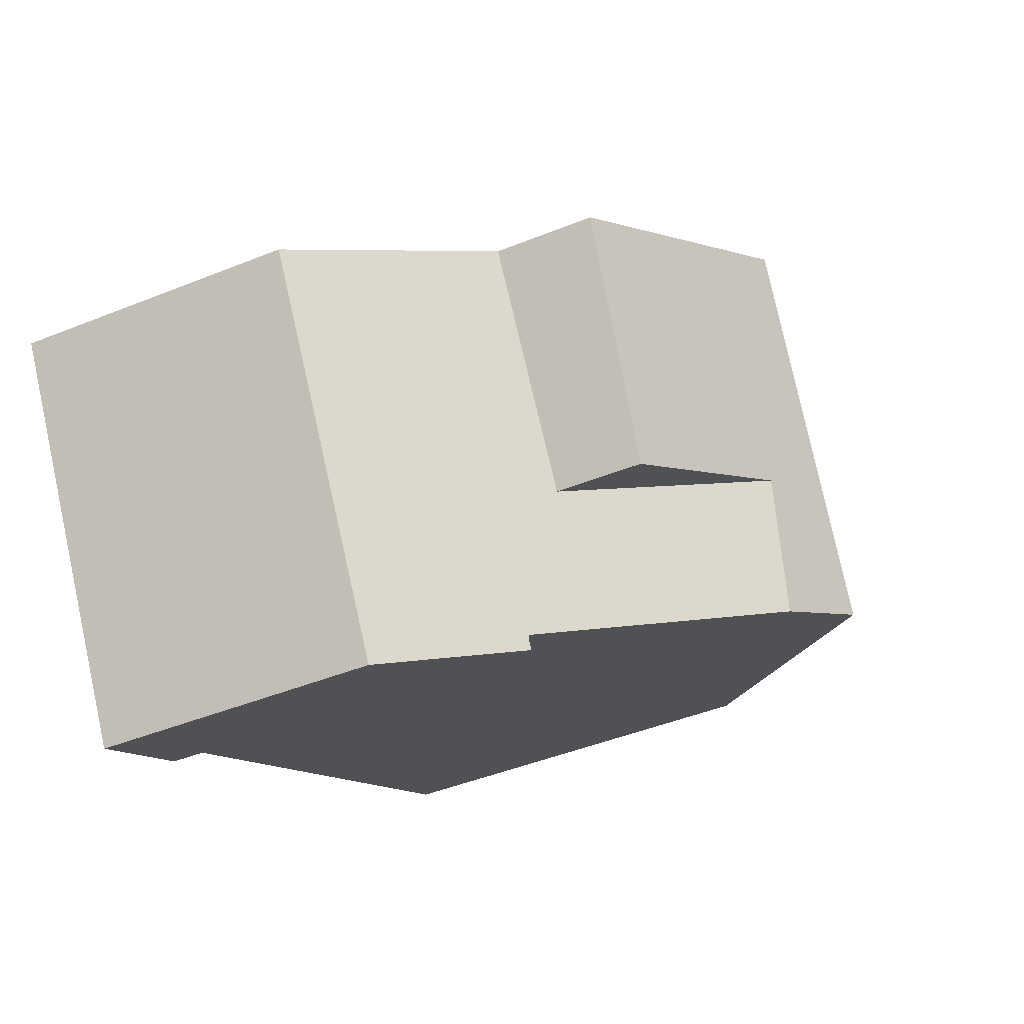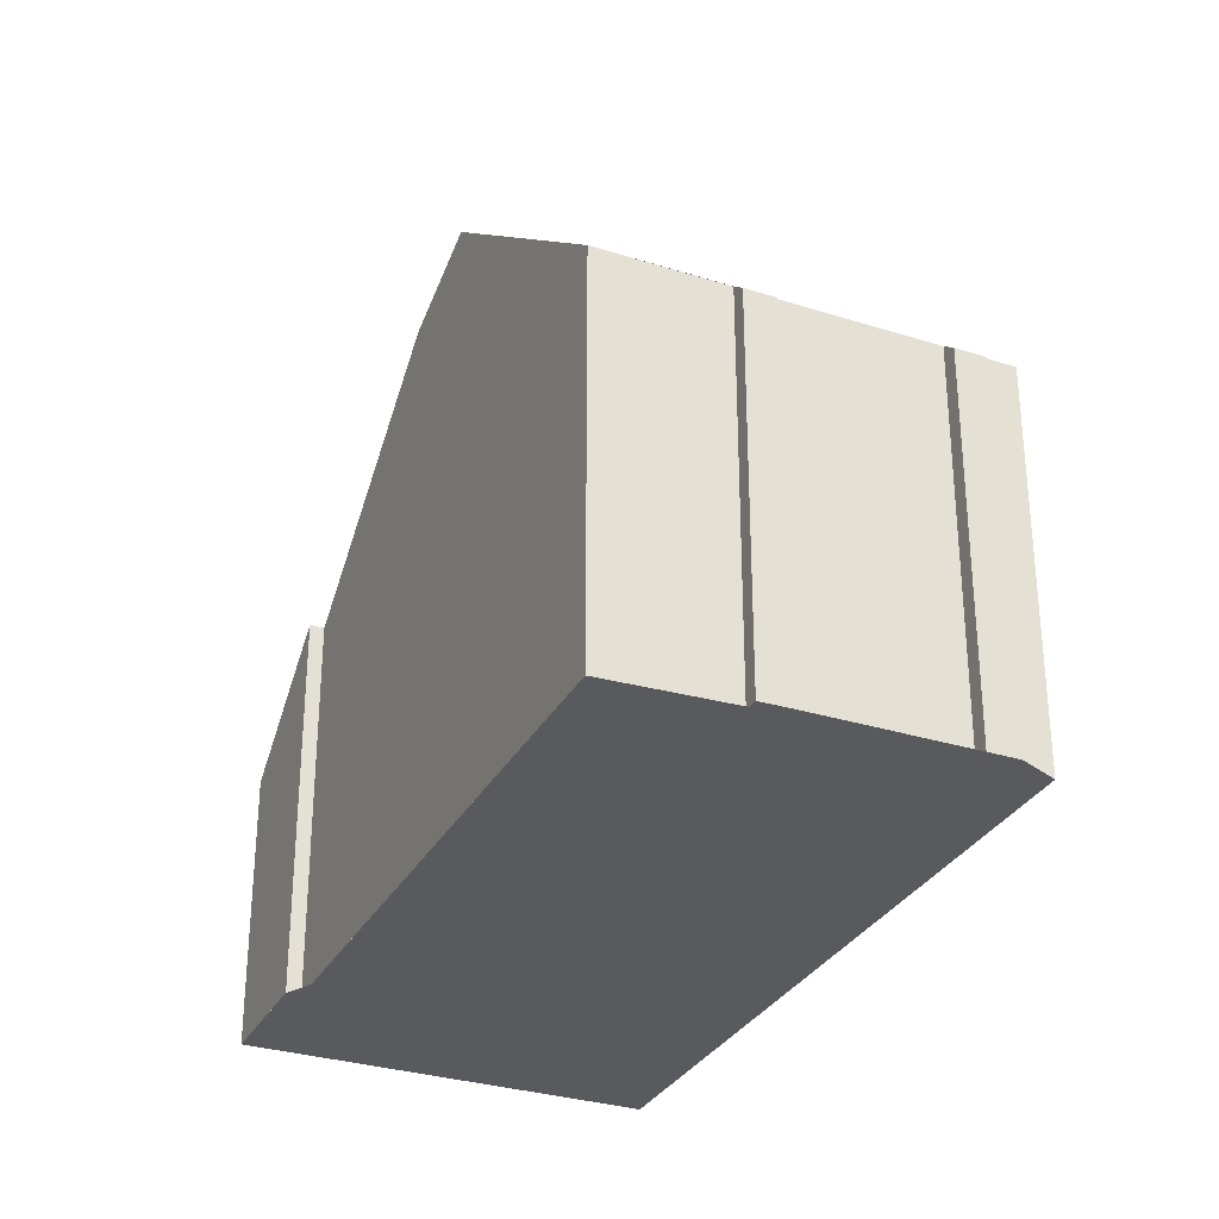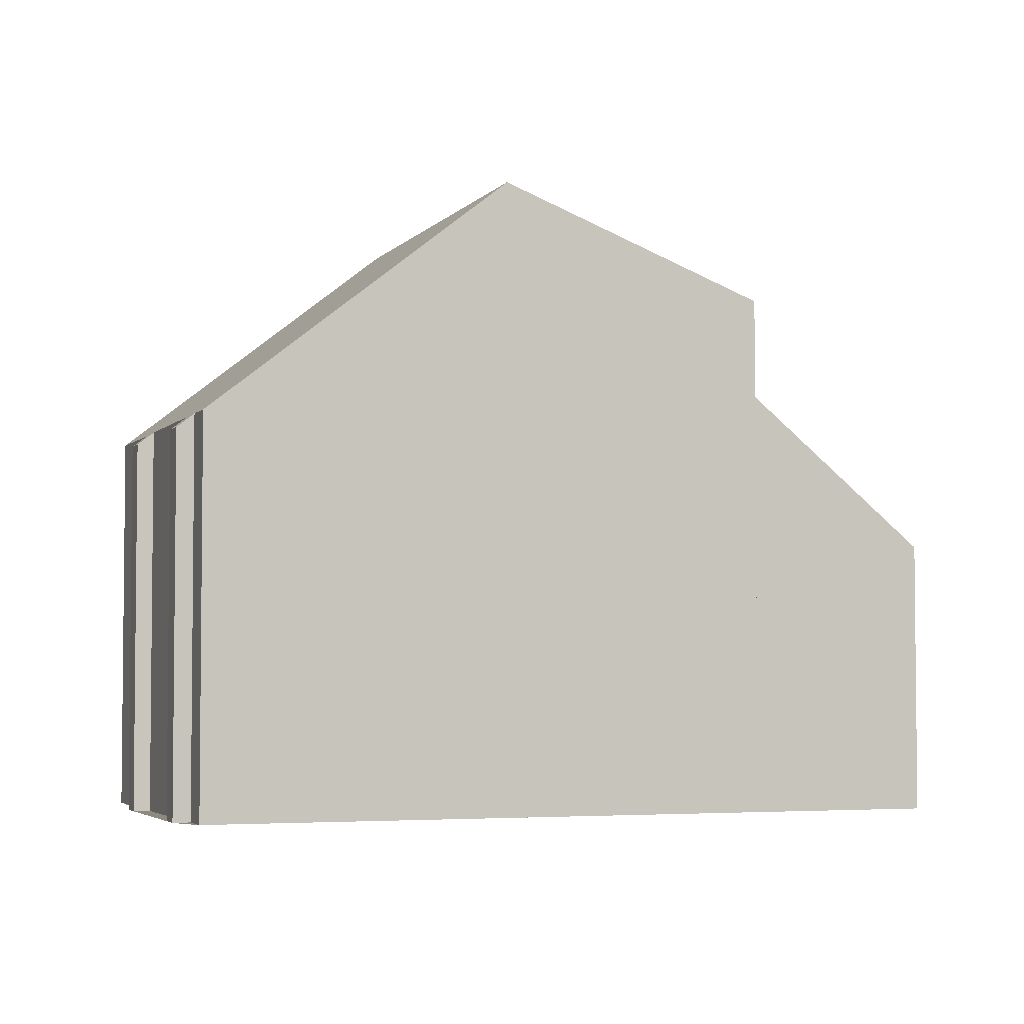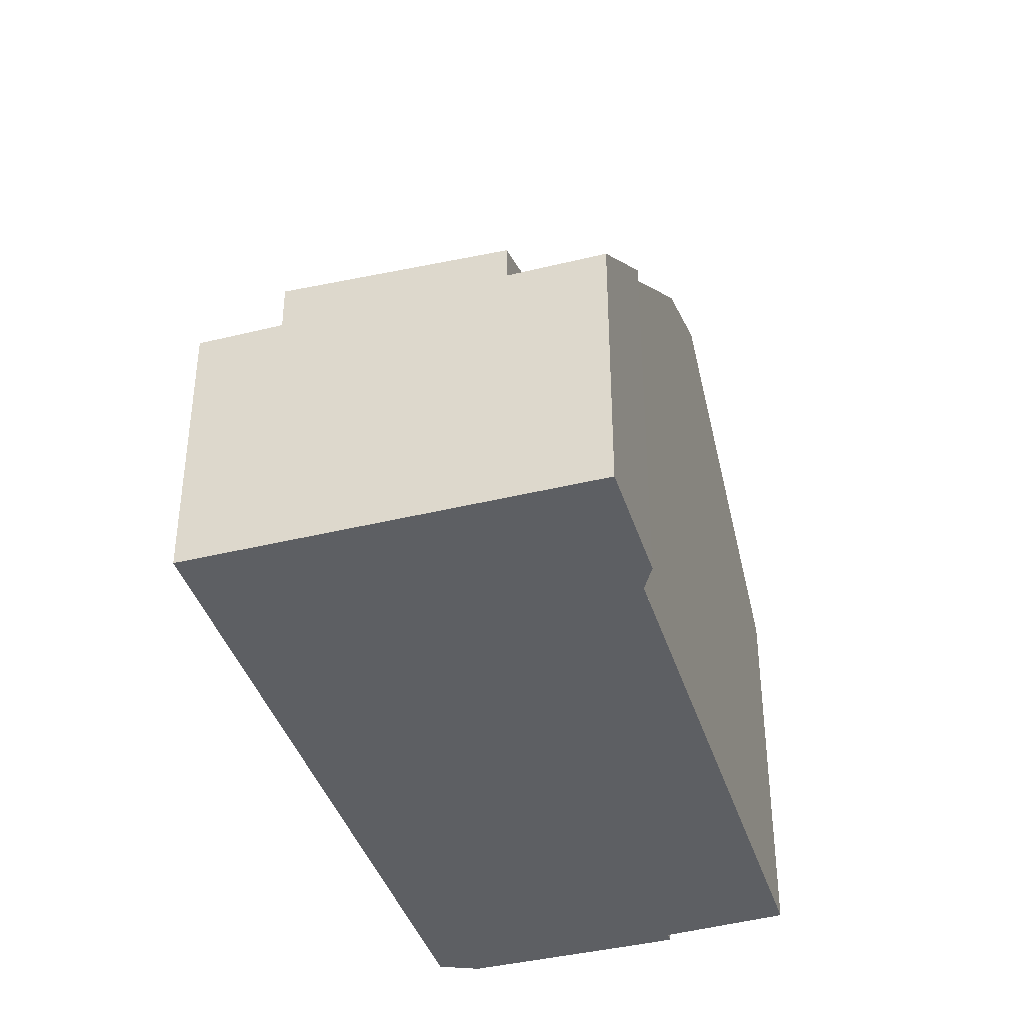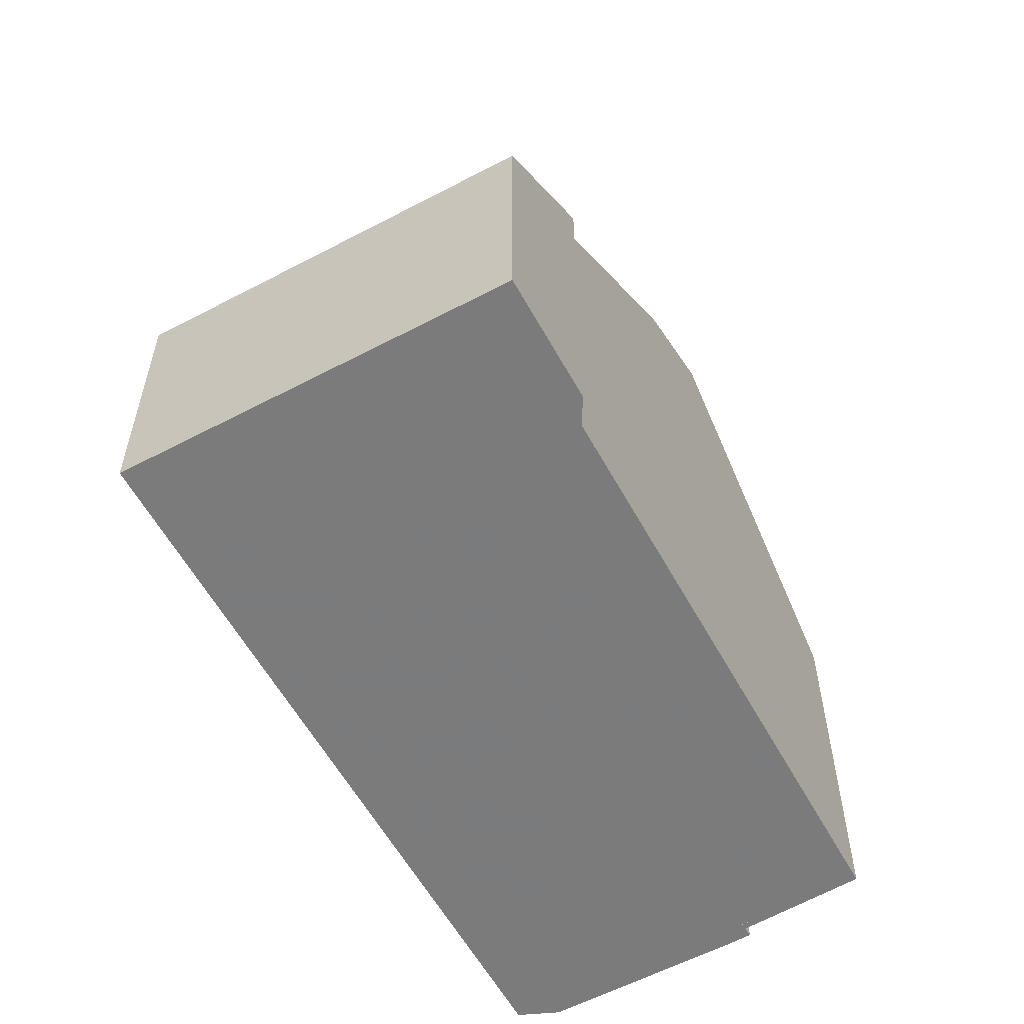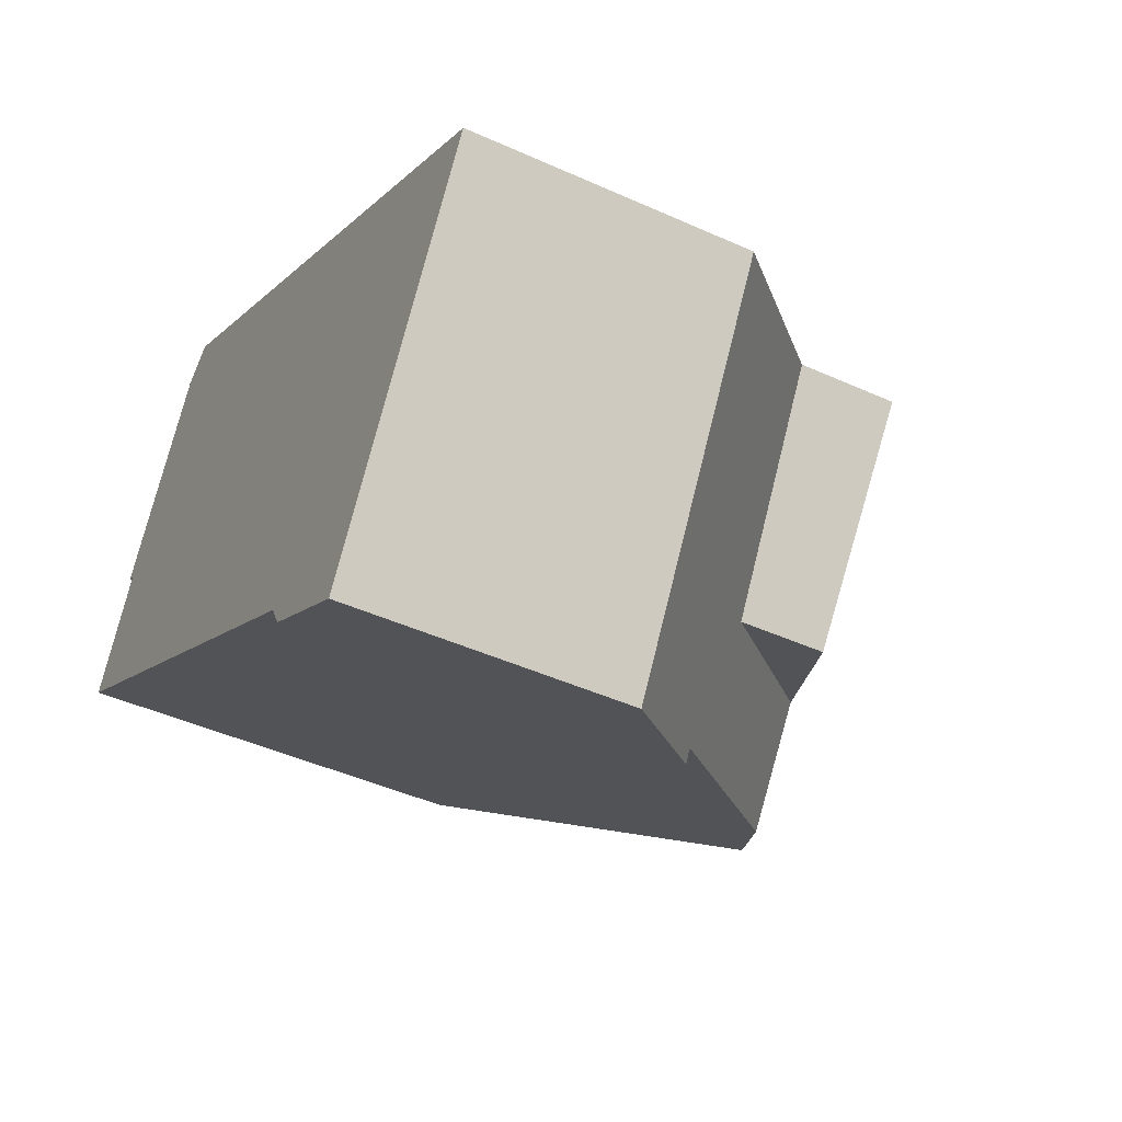
<metadata>
{"format":"obj","ext":"obj","renderer":"f3d","projection":"perspective","resolution":1024,"background":"white","views":[{"elev":-45.3,"azim":-65.0,"up":"+Y"},{"elev":-31.2,"azim":97.3,"up":"+Z"},{"elev":-3.9,"azim":-168.7,"up":"+Z"},{"elev":-40.1,"azim":-41.7,"up":"+Z"},{"elev":-58.4,"azim":-30.0,"up":"+Z"},{"elev":-44.6,"azim":-117.8,"up":"+Y"}]}
</metadata>
<code>
v -1433 -2389 5.896
v -1432 -2388 5.686
v -1432 -2389 5.696
v -1432 -2389 5.889
v -1431 -2391 5.894
v -1431 -2391 5.697
v -1431 -2391 5.708
v -1431 -2392 5.905
v -1430 -2393 5.908
v -1433 -2388 5.886
v -1438 -2398 5.773
v -1438 -2398 5.775
v -1440 -2399 4.144
v -1443 -2394 4.129
v -1437 -2391 9.504
v -1434 -2395 9.322
v -1437 -2391 9.499
v -1434 -2395 9.322
v -1437 -2391 9.504
v -1437 -2391 9.499
v -1440 -2393 7.923
v -1435 -2396 8.707
v -1440 -2393 6.421
v -1437 -2391 9.245
v -1435 -2396 8.707
v -1436 -2394 8.897
v -1433 -2388 5.889
v -1437 -2391 9.23
v -1440 -2393 7.915
v -1443 -2394 4.129
v -1440 -2393 6.422
v -1442 -2394 4.825
v -1442 -2394 4.824
v -1439 -2399 4.84
v -1439 -2399 4.839
v -1440 -2399 4.144
v -1438 -2398 5.773
v -1433 -2389 5.862
v -1432 -2389 5.863
v -1431 -2391 5.867
v -1431 -2392 5.868
v -1440 -2393 7.923
v -1440 -2393 7.915
v -1438 -2396 7.744
v -1440 -2393 6.421
v -1440 -2393 6.422
v -1438 -2396 6.434
v -1437 -2398 6.442
v -1438 -2399 5.211
v -1439 -2399 5.211
v -1442 -2394 5.196
v -1442 -2393 5.196
v -1441 -2395 4.828
v -1442 -2395 4.132
v -1437 -2392 9.118
v -1440 -2394 7.858
v -1440 -2394 6.426
v -1441 -2395 5.199
v -1436 -2392 9.461
v -1436 -2392 9.461
v -1440 -2394 7.858
v -1440 -2394 6.426
v -1432 -2389 5.889
v -1431 -2391 5.704
v -1431 -2391 5.867
v -1440 -2397 4.834
v -1441 -2397 4.138
v -1436 -2394 8.897
v -1438 -2396 7.744
v -1436 -2394 8.897
v -1438 -2396 6.434
v -1440 -2397 5.206
v -1435 -2394 9.386
v -1435 -2394 9.386
v -1438 -2396 7.744
v -1438 -2396 6.434
v -1433 -2389 5.862
v -1433 -2389 5.896
v -1433 -2389 0
v -1433 -2389 0
v -1432 -2389 5.696
v -1432 -2388 5.686
v -1432 -2388 8.882e-16
v -1432 -2389 0
v -1432 -2389 5.863
v -1432 -2389 5.696
v -1432 -2389 0
v -1432 -2389 0
v -1432 -2389 5.889
v -1432 -2389 5.889
v -1432 -2389 0
v -1432 -2389 8.882e-16
v -1431 -2391 5.867
v -1431 -2391 5.894
v -1431 -2391 0
v -1431 -2391 -8.882e-16
v -1431 -2391 5.704
v -1431 -2391 5.697
v -1431 -2391 0
v -1431 -2391 0
v -1431 -2392 5.868
v -1431 -2391 5.708
v -1431 -2391 0
v -1431 -2392 8.882e-16
v -1430 -2393 5.908
v -1431 -2392 5.905
v -1431 -2392 0
v -1430 -2393 -8.882e-16
v -1434 -2395 9.322
v -1430 -2393 5.908
v -1430 -2393 -8.882e-16
v -1434 -2395 -1.776e-15
v -1433 -2388 5.889
v -1433 -2388 5.886
v -1433 -2388 -8.882e-16
v -1433 -2388 0
v -1438 -2398 5.773
v -1438 -2398 5.773
v -1438 -2398 -8.882e-16
v -1438 -2398 0
v -1438 -2399 5.211
v -1438 -2398 5.775
v -1438 -2398 0
v -1438 -2399 0
v -1440 -2399 4.144
v -1440 -2399 4.144
v -1440 -2399 0
v -1440 -2399 0
v -1442 -2394 4.824
v -1443 -2394 4.129
v -1443 -2394 0
v -1442 -2394 -8.882e-16
v -1433 -2388 5.886
v -1437 -2391 9.504
v -1437 -2391 0
v -1433 -2388 -8.882e-16
v -1435 -2396 8.707
v -1434 -2395 9.322
v -1434 -2395 -1.776e-15
v -1435 -2396 0
v -1437 -2398 6.442
v -1435 -2396 8.707
v -1435 -2396 0
v -1437 -2398 8.882e-16
v -1437 -2391 9.504
v -1437 -2391 9.245
v -1437 -2391 0
v -1437 -2391 0
v -1433 -2389 5.896
v -1433 -2388 5.889
v -1433 -2388 0
v -1433 -2389 0
v -1443 -2394 4.129
v -1443 -2394 4.129
v -1443 -2394 0
v -1443 -2394 0
v -1442 -2393 5.196
v -1442 -2394 4.824
v -1442 -2394 -8.882e-16
v -1442 -2393 0
v -1440 -2399 4.144
v -1439 -2399 4.84
v -1439 -2399 0
v -1440 -2399 0
v -1441 -2397 4.138
v -1440 -2399 4.144
v -1440 -2399 0
v -1441 -2397 0
v -1438 -2398 5.775
v -1438 -2398 5.773
v -1438 -2398 0
v -1438 -2398 0
v -1432 -2388 5.686
v -1433 -2389 5.862
v -1433 -2389 0
v -1432 -2388 8.882e-16
v -1432 -2389 5.889
v -1432 -2389 5.863
v -1432 -2389 0
v -1432 -2389 0
v -1431 -2391 5.697
v -1431 -2391 5.867
v -1431 -2391 -8.882e-16
v -1431 -2391 0
v -1431 -2392 5.905
v -1431 -2392 5.868
v -1431 -2392 8.882e-16
v -1431 -2392 0
v -1437 -2391 9.245
v -1440 -2393 7.923
v -1440 -2393 0
v -1437 -2391 0
v -1438 -2398 5.773
v -1437 -2398 6.442
v -1437 -2398 8.882e-16
v -1438 -2398 -8.882e-16
v -1439 -2399 4.84
v -1438 -2399 5.211
v -1438 -2399 0
v -1439 -2399 0
v -1440 -2393 6.421
v -1442 -2393 5.196
v -1442 -2393 0
v -1440 -2393 0
v -1443 -2394 4.129
v -1442 -2395 4.132
v -1442 -2395 -8.882e-16
v -1443 -2394 0
v -1431 -2391 5.894
v -1432 -2389 5.889
v -1432 -2389 8.882e-16
v -1431 -2391 0
v -1431 -2391 5.708
v -1431 -2391 5.704
v -1431 -2391 0
v -1431 -2391 0
v -1442 -2395 4.132
v -1441 -2397 4.138
v -1441 -2397 0
v -1442 -2395 -8.882e-16
v -1433 -2389 0
v -1432 -2388 0
v -1432 -2389 0
v -1432 -2389 0
v -1431 -2391 0
v -1431 -2391 0
v -1431 -2391 0
v -1431 -2392 0
v -1430 -2393 0
v -1438 -2398 0
v -1438 -2398 0
v -1440 -2399 0
v -1443 -2394 0
v -1433 -2388 0
f 17 15 10 27
f 52 45 46 51
f 28 24 19 20
f 59 17 27 1 38 39 4 63
f 58 51 46 57
f 29 21 23 31
f 55 28 20 60
f 32 30 14 33
f 54 30 32 53
f 35 34 13 36
f 50 37 12 49
f 38 2 3 39
f 65 40 6 64
f 42 24 28 43
f 47 26 44
f 56 43 28 55
f 49 34 35 50
f 51 32 33 52
f 53 32 51 58
f 67 54 53 66
f 69 56 55 68
f 66 53 58 72
f 61 29 31 62
f 73 59 63 5 40 65
f 72 58 57 71
f 68 55 60 74
f 64 7 41 65
f 66 35 36 67
f 70 22 48 71
f 72 50 35 66
f 65 41 8 9 16 73
f 71 48 11 37 50 72
f 74 18 25 68
f 75 61 62 76
f 78 79 80 77
f 82 83 84 81
f 86 87 88 85
f 90 91 92 89
f 94 95 96 93
f 98 99 100 97
f 102 103 104 101
f 106 107 108 105
f 110 111 112 109
f 114 115 116 113
f 118 119 120 117
f 122 123 124 121
f 126 127 128 125
f 130 131 132 129
f 134 135 136 133
f 138 139 140 137
f 142 143 144 141
f 146 147 148 145
f 150 151 152 149
f 154 155 156 153
f 158 159 160 157
f 162 163 164 161
f 166 167 168 165
f 170 171 172 169
f 174 175 176 173
f 178 179 180 177
f 182 183 184 181
f 186 187 188 185
f 190 191 192 189
f 194 195 196 193
f 198 199 200 197
f 202 203 204 201
f 206 207 208 205
f 210 211 212 209
f 214 215 216 213
f 218 219 220 217
f 222 223 224 225 226 227 228 229 230 231 232 233 234 221

</code>
